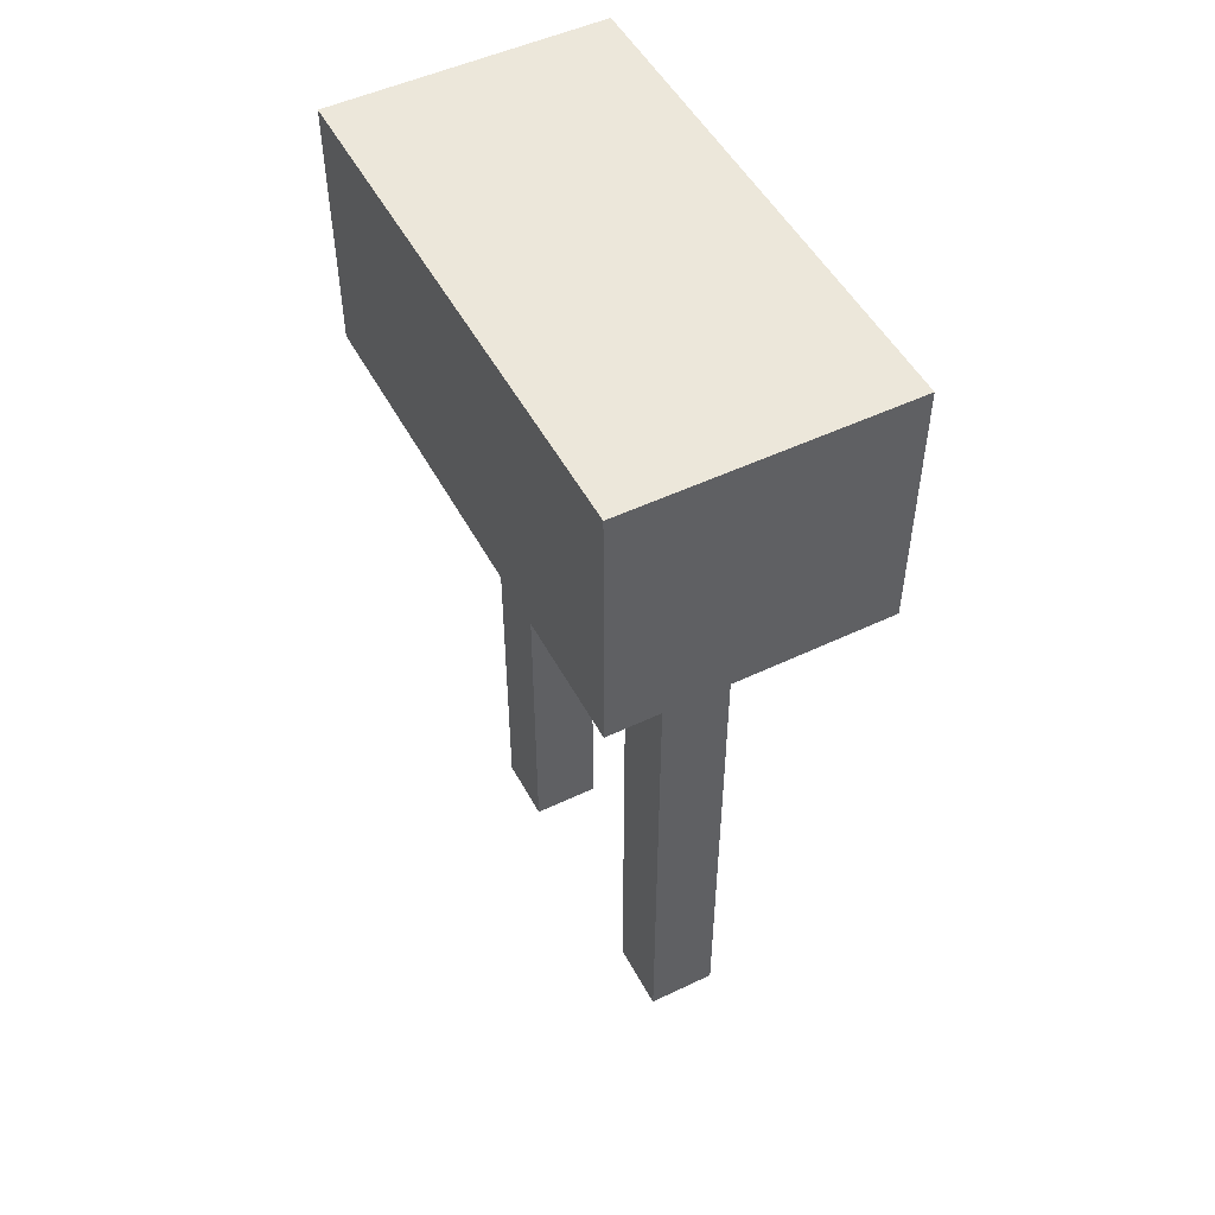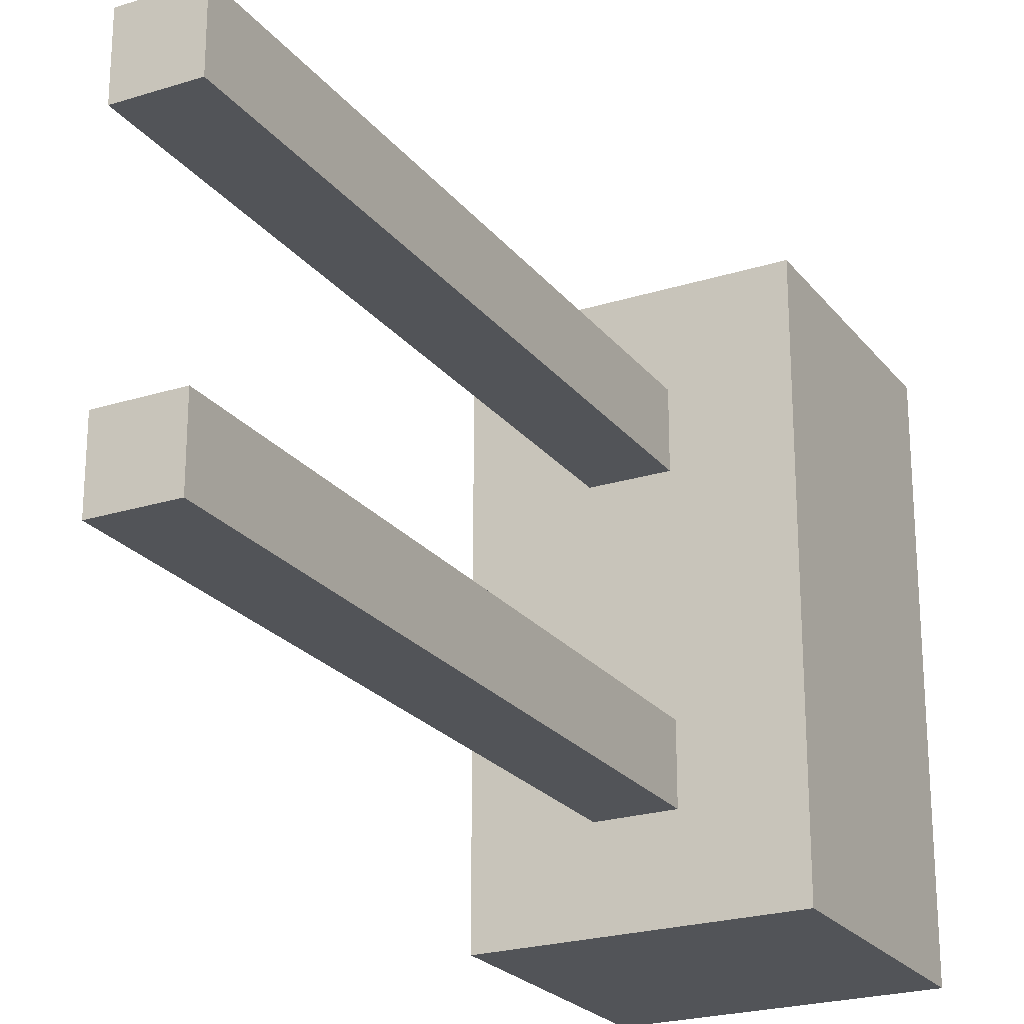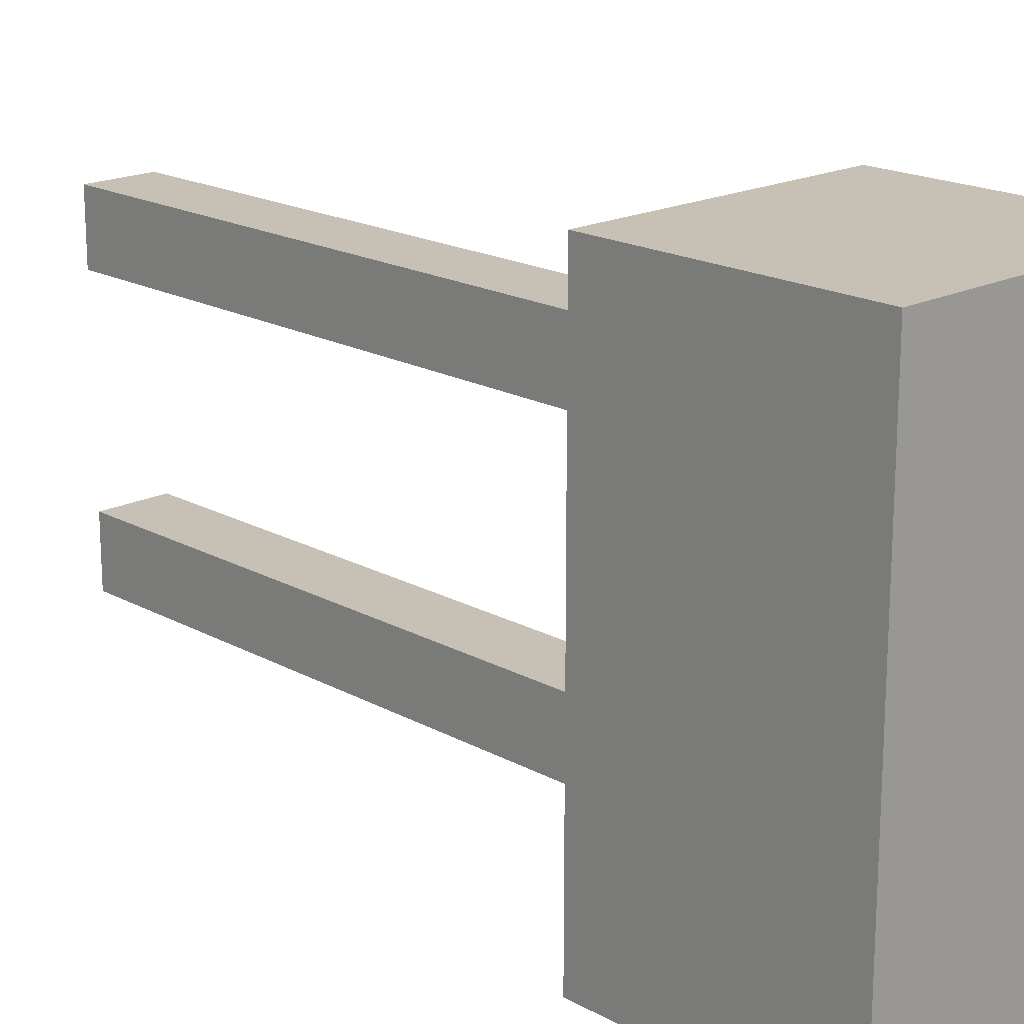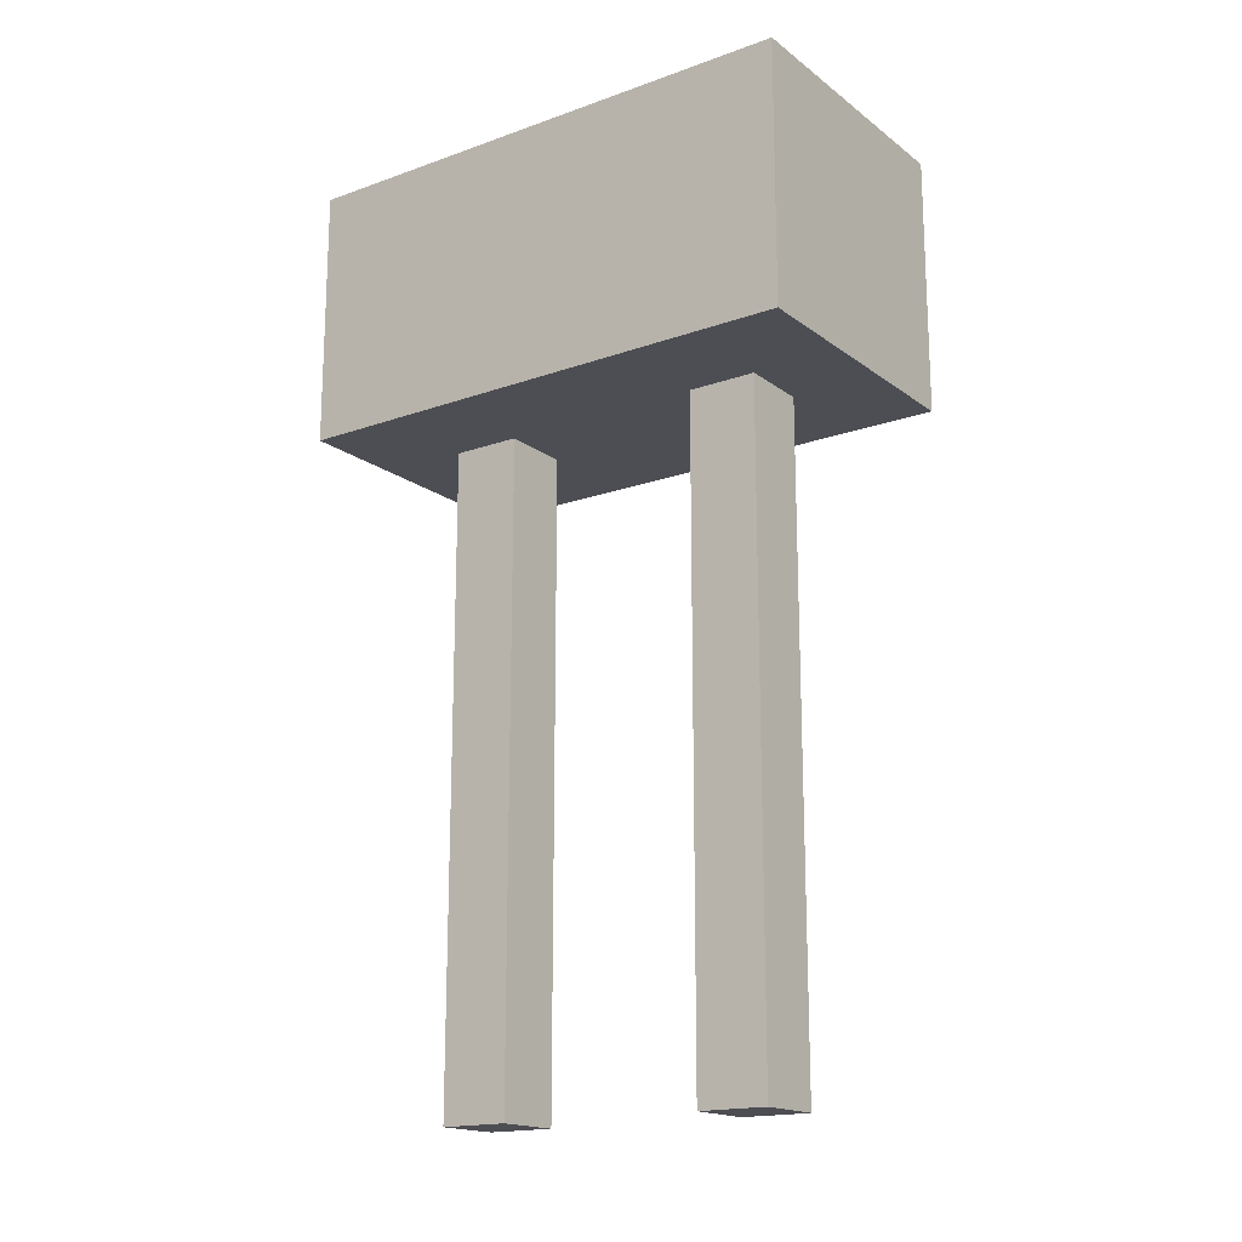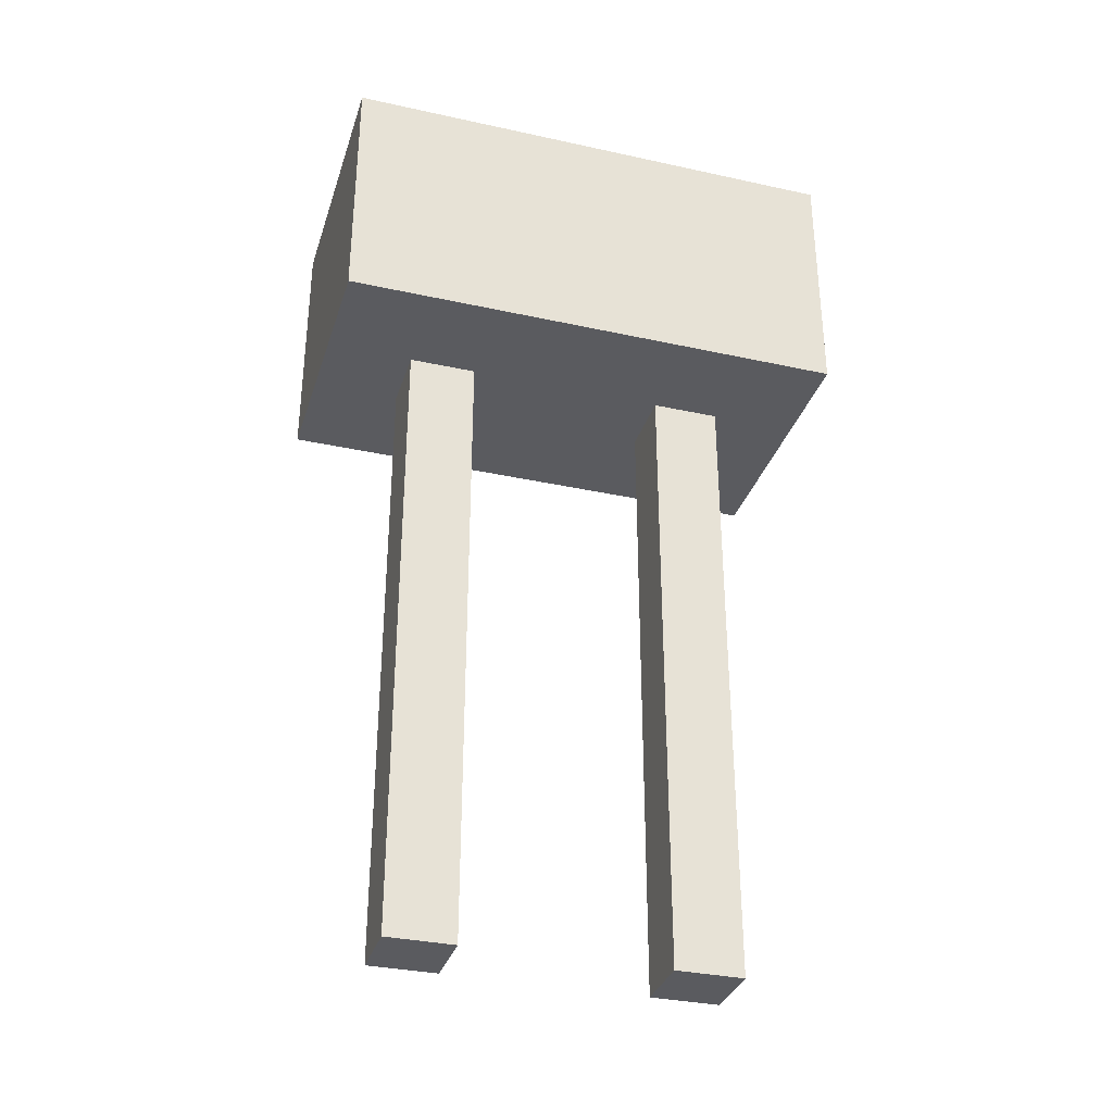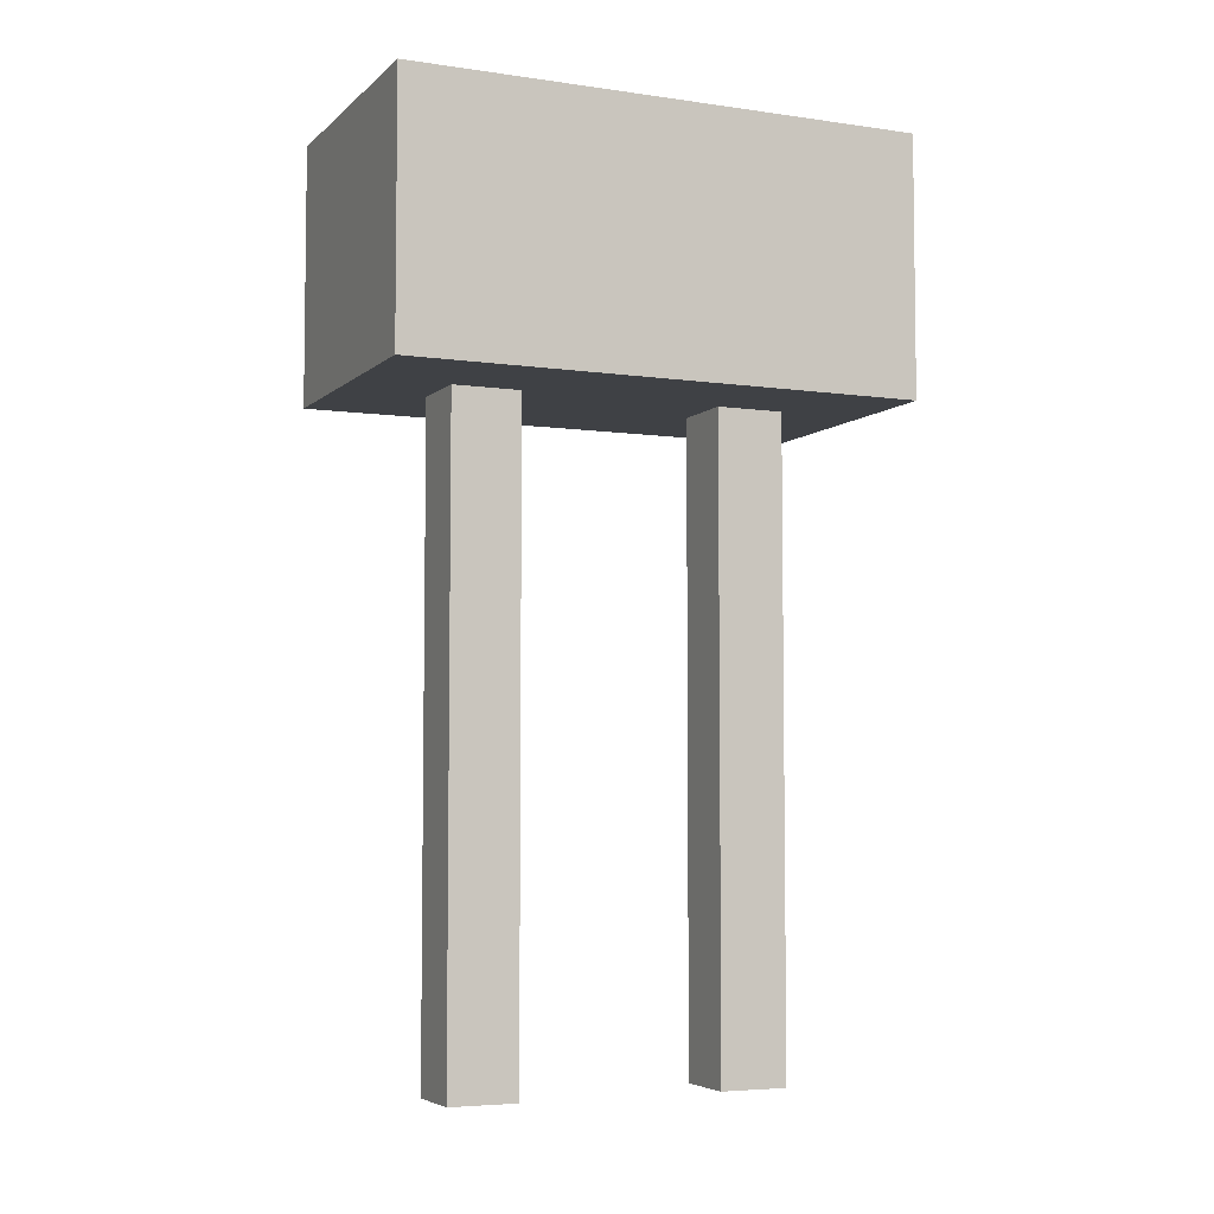
<metadata>
{"format":"obj","ext":"obj","renderer":"f3d","projection":"perspective","resolution":1024,"background":"white","views":[{"elev":50.6,"azim":-27.5,"up":"+Y"},{"elev":-23.3,"azim":28.0,"up":"+Z"},{"elev":18.5,"azim":136.4,"up":"+Z"},{"elev":-17.4,"azim":125.2,"up":"+Y"},{"elev":-33.5,"azim":-106.7,"up":"+Y"},{"elev":-5.3,"azim":66.0,"up":"+Y"}]}
</metadata>
<code>
v -0.16 -0.3 0.3
v -0.16 -0.3 -0.3
v 0.16 -0.3 -0.3
v 0.16 -0.3 0.3
v 0.16 0 -0.3
v -0.16 0 -0.3
v -0.16 0 0.3
v 0.16 0 0.3
v 0.16 0 0.3
v -0.16 0 0.3
v -0.16 -0.3 0.3
v 0.16 -0.3 0.3
v 0.16 0 -0.3
v 0.16 0 0.3
v 0.16 -0.3 0.3
v 0.16 -0.3 -0.3
v -0.16 0 -0.3
v 0.16 0 -0.3
v 0.16 -0.3 -0.3
v -0.16 -0.3 -0.3
v -0.16 0 0.3
v -0.16 0 -0.3
v -0.16 -0.3 -0.3
v -0.16 -0.3 0.3
v 0.04 -1.05 0.1975
v -0.04 -1.05 0.1975
v -0.04 -1.05 0.1175
v 0.04 -1.05 0.1175
v 0.04 -1.05 0.1975
v 0.04 -0.3 0.1975
v -0.04 -0.3 0.1975
v -0.04 -1.05 0.1975
v 0.04 -1.05 0.1175
v 0.04 -0.3 0.1175
v 0.04 -0.3 0.1975
v 0.04 -1.05 0.1975
v -0.04 -1.05 0.1175
v -0.04 -0.3 0.1175
v 0.04 -0.3 0.1175
v 0.04 -1.05 0.1175
v -0.04 -1.05 0.1975
v -0.04 -0.3 0.1975
v -0.04 -0.3 0.1175
v -0.04 -1.05 0.1175
v 0.04 -1.05 -0.1175
v -0.04 -1.05 -0.1175
v -0.04 -1.05 -0.1975
v 0.04 -1.05 -0.1975
v 0.04 -1.05 -0.1175
v 0.04 -0.3 -0.1175
v -0.04 -0.3 -0.1175
v -0.04 -1.05 -0.1175
v 0.04 -1.05 -0.1975
v 0.04 -0.3 -0.1975
v 0.04 -0.3 -0.1175
v 0.04 -1.05 -0.1175
v -0.04 -1.05 -0.1975
v -0.04 -0.3 -0.1975
v 0.04 -0.3 -0.1975
v 0.04 -1.05 -0.1975
v -0.04 -1.05 -0.1175
v -0.04 -0.3 -0.1175
v -0.04 -0.3 -0.1975
v -0.04 -1.05 -0.1975
g mesh7565319
f 1 2 3
f 3 4 1
f 5 6 7
f 7 8 5
f 9 10 11
f 11 12 9
f 13 14 15
f 15 16 13
f 17 18 19
f 19 20 17
f 21 22 23
f 23 24 21
g mesh7565321
f 25 26 27
f 27 28 25
f 29 30 31
f 31 32 29
f 33 34 35
f 35 36 33
f 37 38 39
f 39 40 37
f 41 42 43
f 43 44 41
g mesh7565323
f 45 46 47
f 47 48 45
f 49 50 51
f 51 52 49
f 53 54 55
f 55 56 53
f 57 58 59
f 59 60 57
f 61 62 63
f 63 64 61

</code>
